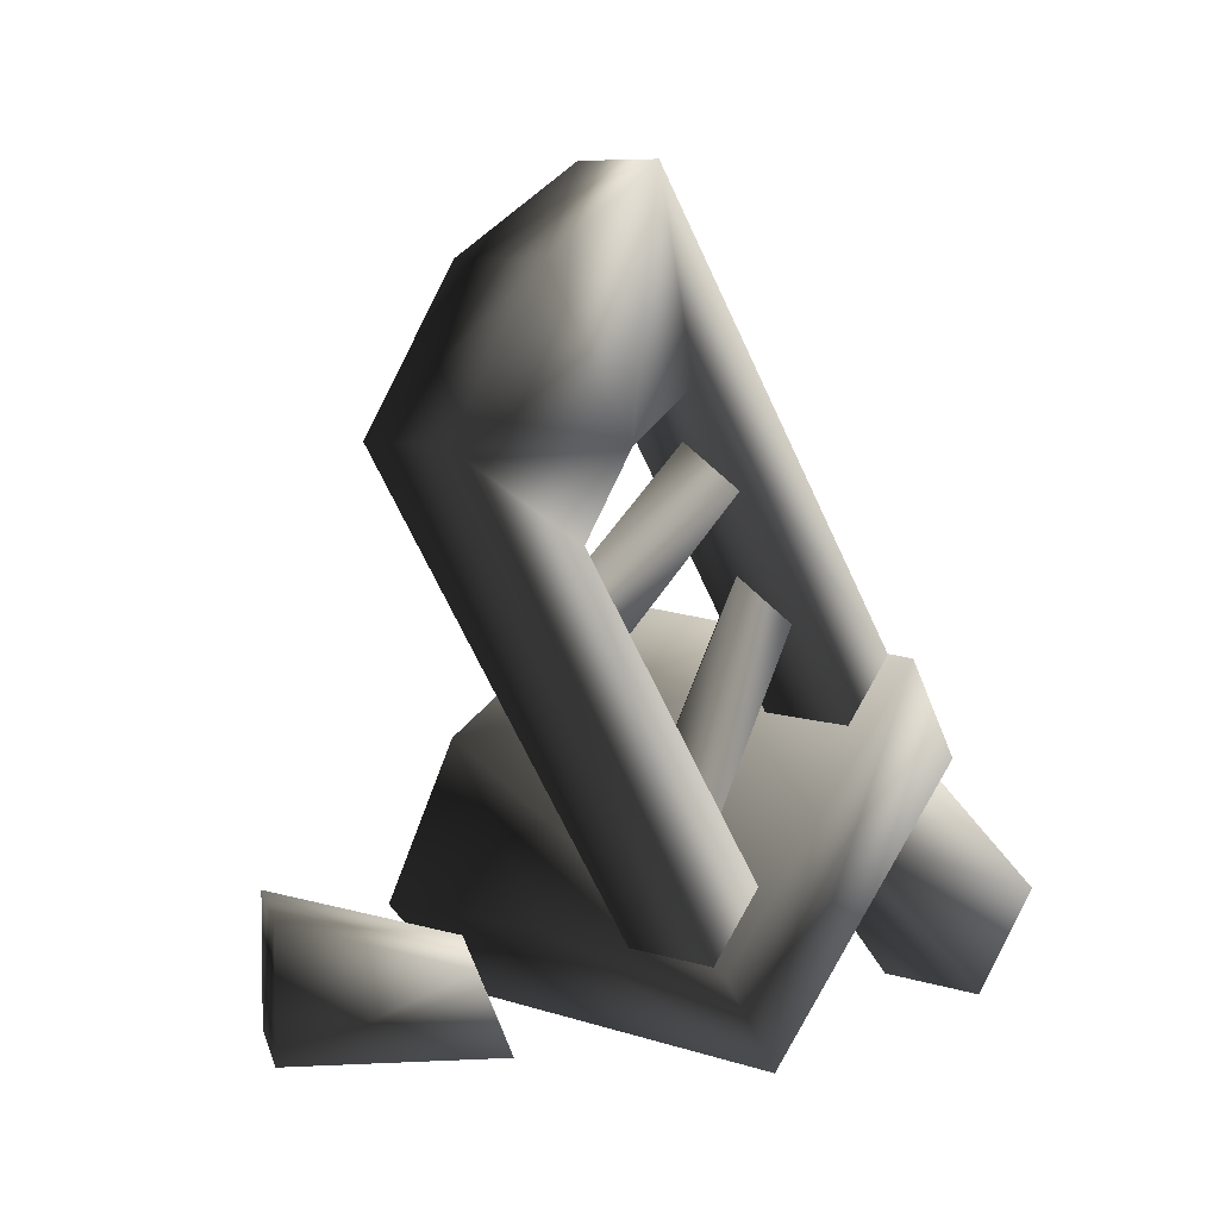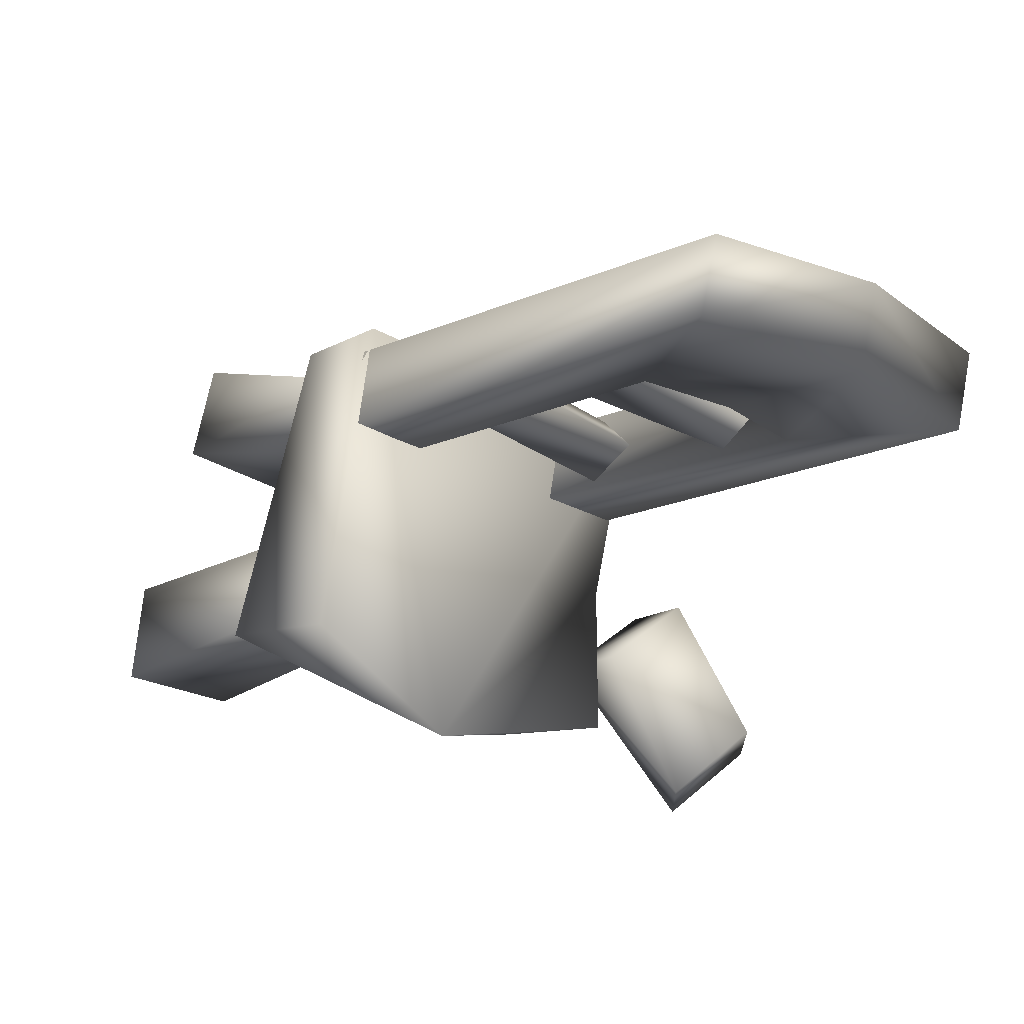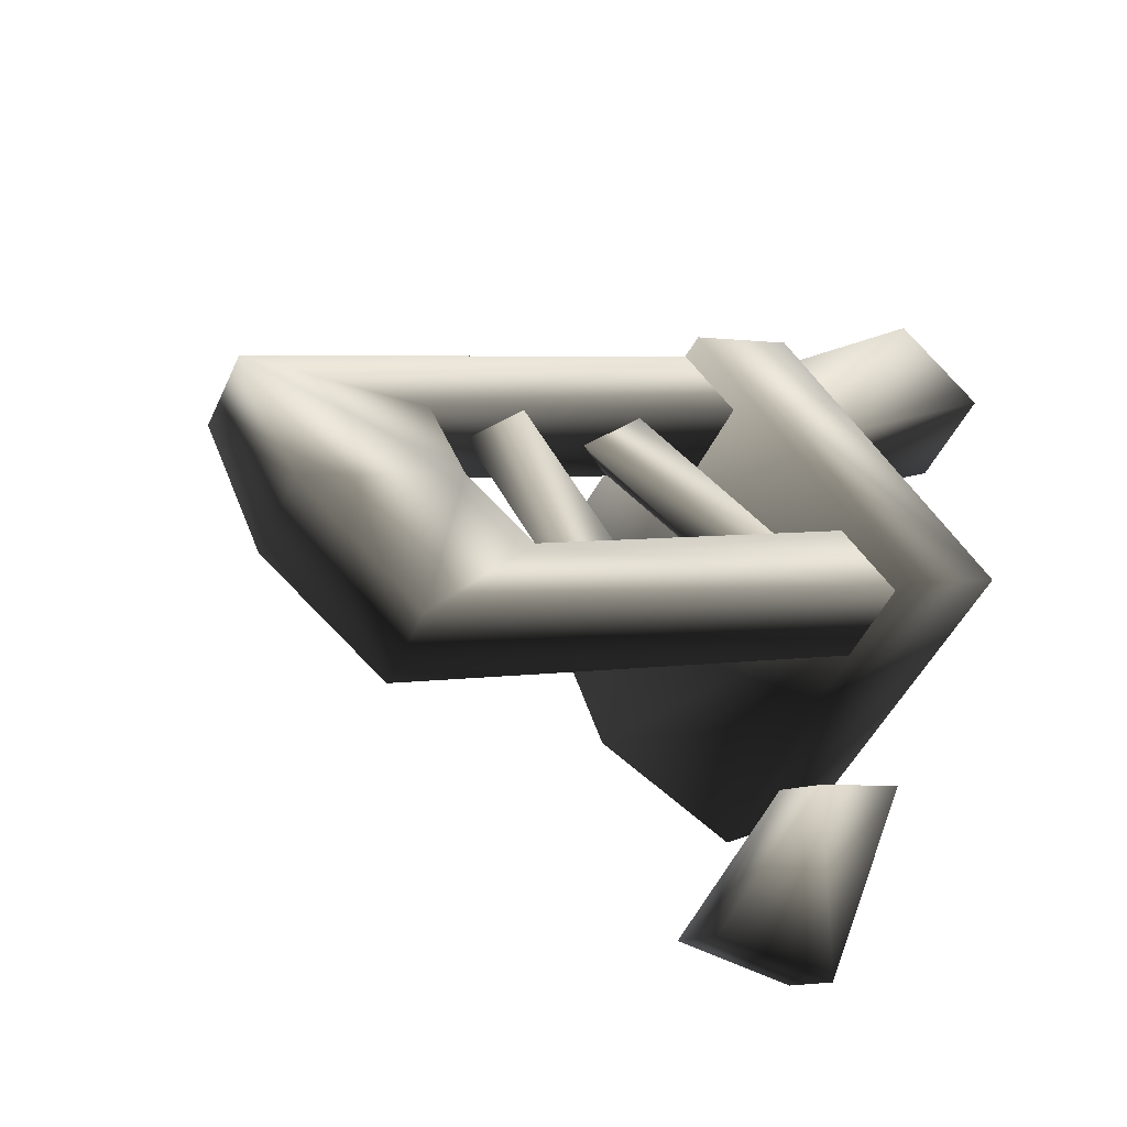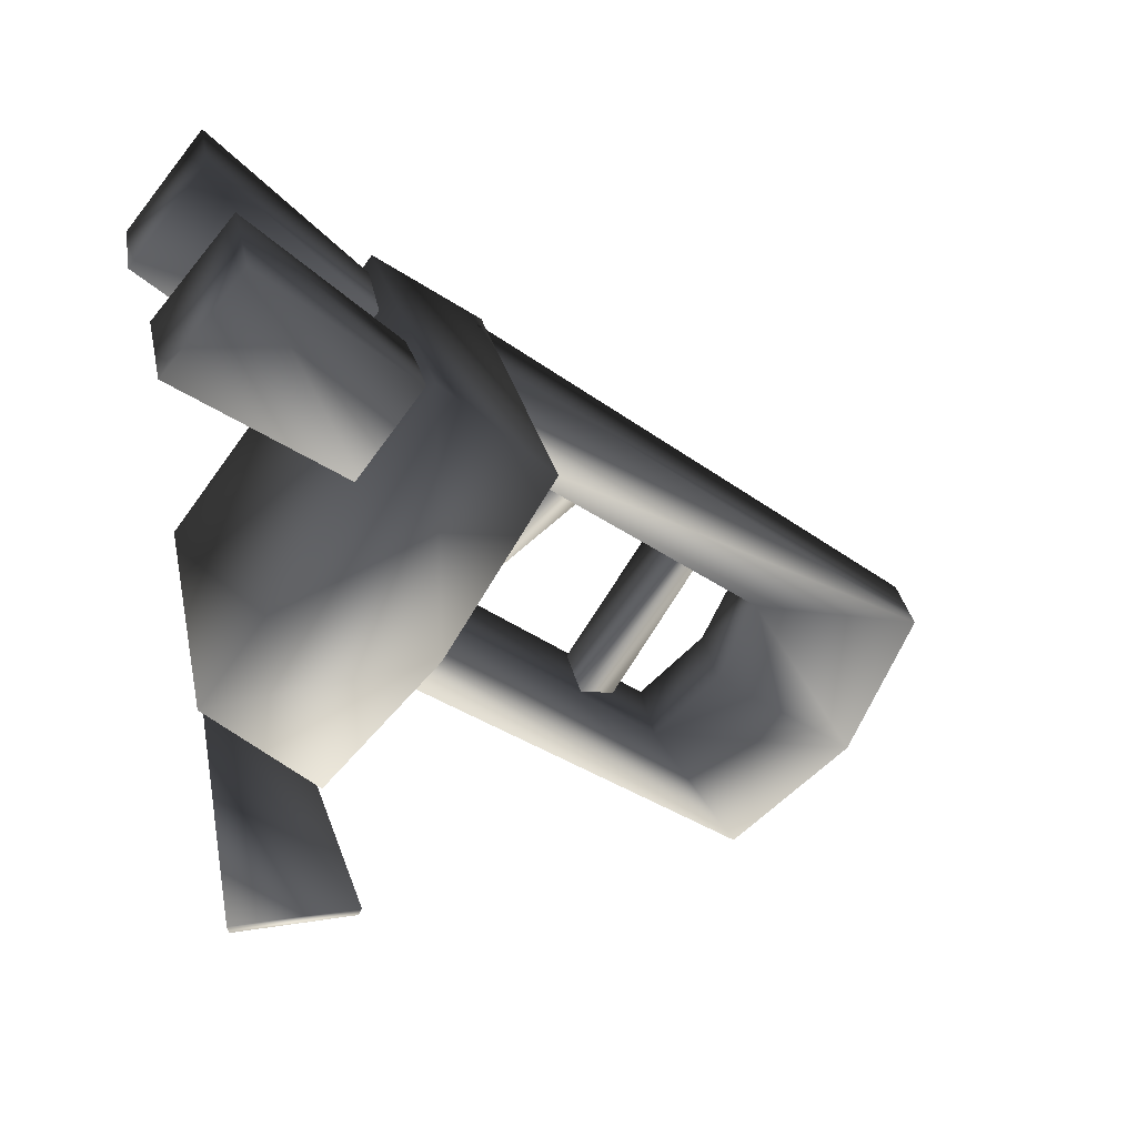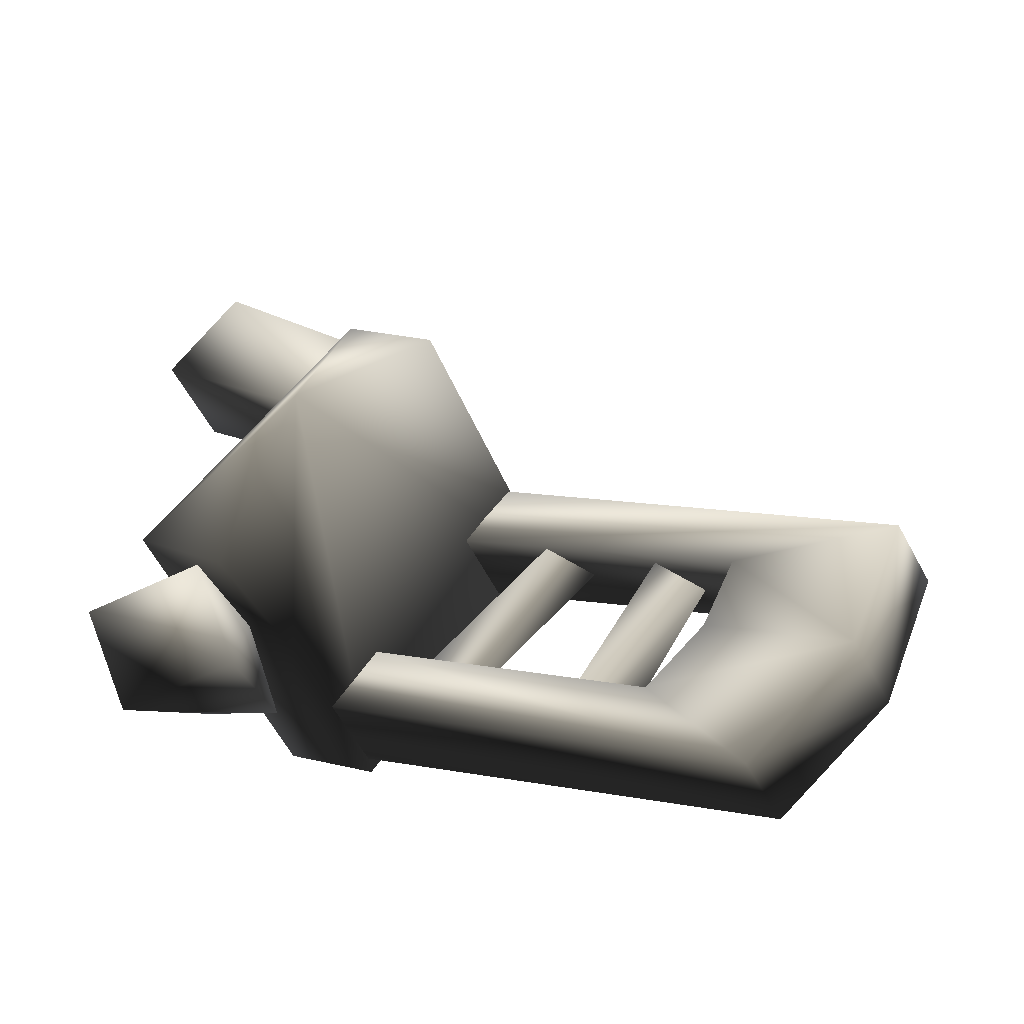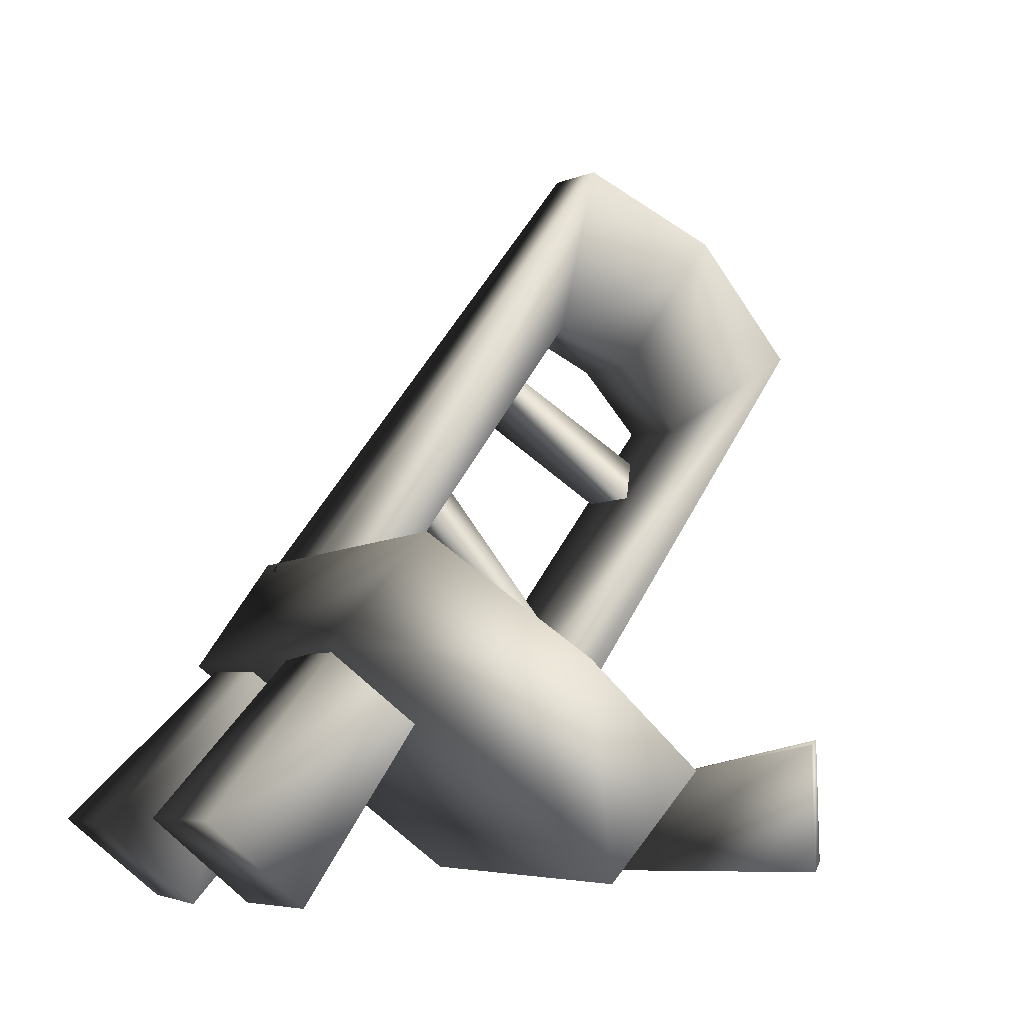
<metadata>
{"format":"obj","ext":"obj","renderer":"f3d","projection":"perspective","resolution":1024,"background":"white","views":[{"elev":11.6,"azim":-144.6,"up":"+Y"},{"elev":72.4,"azim":98.6,"up":"+Y"},{"elev":-56.1,"azim":-117.2,"up":"+Z"},{"elev":30.4,"azim":79.1,"up":"+Z"},{"elev":-54.0,"azim":115.8,"up":"+Z"},{"elev":-4.7,"azim":58.3,"up":"+Y"}]}
</metadata>
<code>
v 0.329 0.3946 0.2225
v 0.4244 -0.02524 0.5672
v 0.113 0.3667 0.2402
v 0.1799 0.1661 0.8172
v 0.1121 0.518 0.4603
v 0.1703 -0.02941 0.5809
v 0.113 0.3667 0.2402
v 0.434 0.1703 0.8035
v 0.328 0.546 0.4426
v 0.1799 0.1661 0.8172
v 0.1121 0.518 0.4603
v 0.4244 -0.02524 0.5672
v 0.329 0.3946 0.2225
v 0.434 0.1703 0.8035
v 0.328 0.546 0.4426
v 0.401 -0.007699 -0.2566
v 0.364 0.5495 0.4772
v -0.4364 -0.01723 -0.2697
v -0.4613 0.512 0.4256
v 0.1922 0.2273 -0.5137
v 0.02366 0.2297 -0.679
v 0.1851 0.006714 -0.4017
v 0.01658 0.009059 -0.567
v 0.5589 0.3175 -0.7353
v 0.5551 0.01091 -0.7459
v 0.3689 0.3257 -0.9043
v 0.3651 0.0191 -0.915
v 0.01658 0.009059 -0.567
v 0.3651 0.0191 -0.915
v 0.5551 0.01091 -0.7459
v 0.1851 0.006714 -0.4017
v 0.02366 0.2297 -0.679
v 0.3689 0.3257 -0.9043
v 0.3651 0.0191 -0.915
v 0.01658 0.009059 -0.567
v 0.1922 0.2273 -0.5137
v 0.5589 0.3175 -0.7353
v 0.3689 0.3257 -0.9043
v 0.02366 0.2297 -0.679
v 0.1851 0.006714 -0.4017
v 0.5551 0.01091 -0.7459
v 0.5589 0.3175 -0.7353
v 0.1922 0.2273 -0.5137
v -0.1926 0.9605 -0.7352
v -0.2051 1.231 -0.2921
v -0.3643 0.9605 -0.7255
v -0.3793 1.236 -0.2889
v -0.285 1.07 -0.803
v -0.2914 1.339 -0.3556
v -0.1926 0.9605 -0.7352
v -0.2051 1.231 -0.2921
v -0.3643 0.9605 -0.7255
v -0.3793 1.236 -0.2889
v -0.285 1.07 -0.803
v -0.2914 1.339 -0.3556
v -0.3638 0.9329 -0.08111
v -0.2046 0.5357 -0.4027
v -0.1897 0.9382 -0.07954
v -0.3763 0.5325 -0.4119
v -0.2775 1.014 -0.1762
v -0.3763 0.5325 -0.4119
v -0.3638 0.9329 -0.08111
v -0.284 0.6137 -0.5115
v -0.1897 0.9382 -0.07954
v -0.284 0.6137 -0.5115
v -0.2775 1.014 -0.1762
v -0.2046 0.5357 -0.4027
v -0.5052 0.1341 0.7537
v -0.4956 -0.0614 0.5174
v -0.2512 0.1299 0.7675
v -0.2416 -0.06557 0.5312
v -0.1843 0.3519 0.1749
v -0.2416 -0.06557 0.5312
v -0.4956 -0.0614 0.5174
v -0.4002 0.3584 0.1727
v -0.1833 0.5033 0.395
v -0.2512 0.1299 0.7675
v -0.2416 -0.06557 0.5312
v -0.1843 0.3519 0.1749
v -0.3992 0.5098 0.3928
v -0.5052 0.1341 0.7537
v -0.2512 0.1299 0.7675
v -0.1833 0.5033 0.395
v -0.4002 0.3584 0.1727
v -0.4956 -0.0614 0.5174
v -0.5052 0.1341 0.7537
v -0.3992 0.5098 0.3928
v 0.4244 -0.02524 0.5672
v 0.434 0.1703 0.8035
v 0.1799 0.1661 0.8172
v 0.1703 -0.02941 0.5809
v 0.543 0.521 -0.1038
v -0.4613 0.7749 0.2346
v 0.364 0.8125 0.2289
v -0.4364 0.2457 -0.4608
v 0.02655 0.256 -0.4465
v 0.401 0.2552 -0.5049
v -0.3783 1.435 -0.5001
v -0.191 0.624 0.08891
v -0.3993 0.633 0.08233
v -0.1701 1.426 -0.4936
v -0.3783 1.34 -0.7051
v -0.191 0.3638 -0.2691
v -0.3783 1.175 -0.8582
v -0.3993 0.3729 -0.2757
v -0.1701 1.166 -0.8516
v -0.1701 1.331 -0.6985
v -0.3783 1.435 -0.5001
v -0.3624 1.865 -0.5987
v -0.3783 1.34 -0.7051
v -0.3993 0.7555 0.2509
v -0.3993 0.633 0.08233
v -0.371 1.702 -0.9681
v -0.3624 1.401 -1.236
v -0.3783 1.175 -0.8582
v -0.3993 0.2504 -0.4443
v -0.3993 0.3729 -0.2757
v -0.3624 1.865 -0.5987
v -0.1714 1.856 -0.5926
v -0.371 1.702 -0.9681
v -0.191 0.7465 0.2575
v -0.3993 0.7555 0.2509
v -0.1628 1.693 -0.9615
v -0.1714 1.393 -1.23
v -0.3624 1.401 -1.236
v -0.191 0.2414 -0.4377
v -0.3993 0.2504 -0.4443
v -0.1714 1.856 -0.5926
v -0.1701 1.426 -0.4936
v -0.1628 1.693 -0.9615
v -0.191 0.624 0.08891
v -0.191 0.7465 0.2575
v -0.1701 1.331 -0.6985
v -0.1701 1.166 -0.8516
v -0.1714 1.393 -1.23
v -0.191 0.3638 -0.2691
v -0.191 0.2414 -0.4377
v -0.4364 -0.01723 -0.2697
v 0.02655 0.256 -0.4465
v 0.401 -0.007699 -0.2566
v 0.401 0.2552 -0.5049
v -0.4364 0.2457 -0.4608
v -0.4613 0.7749 0.2346
v -0.4613 0.512 0.4256
v 0.364 0.8125 0.2289
v 0.364 0.5495 0.4772
v 0.543 0.521 -0.1038
v 0.1703 -0.02941 0.5809
g SHADOWFANGCHAIR02
o SHADOWFANGCHAIR020
f 1 2 3
f 4 5 6
f 7 6 5
f 8 9 10
f 11 10 9
f 12 13 14
f 15 14 13
f 16 17 18
f 19 18 17
f 20 21 22
f 23 22 21
f 24 25 26
f 27 26 25
f 28 29 30
f 30 31 28
f 32 33 34
f 34 35 32
f 36 37 38
f 38 39 36
f 40 41 42
f 42 43 40
f 44 45 46
f 47 46 45
f 48 49 50
f 51 50 49
f 52 53 54
f 55 54 53
f 56 57 58
f 57 56 59
f 60 61 62
f 61 60 63
f 64 65 66
f 65 64 67
f 68 69 70
f 71 70 69
f 72 73 74
f 74 75 72
f 76 77 78
f 78 79 76
f 80 81 82
f 82 83 80
f 84 85 86
f 86 87 84
f 88 89 90
f 90 91 88
f 92 93 94
f 93 92 95
f 96 95 92
f 97 96 92
f 98 99 100
f 101 99 98
f 102 101 98
f 103 104 105
f 103 106 104
f 106 102 104
f 106 107 102
f 107 101 102
f 108 109 110
f 108 111 109
f 112 111 108
f 110 109 113
f 114 110 113
f 114 115 110
f 116 115 114
f 116 117 115
f 118 119 120
f 118 121 119
f 122 121 118
f 120 119 123
f 124 120 123
f 124 125 120
f 126 125 124
f 126 127 125
f 128 129 130
f 128 131 129
f 132 131 128
f 130 129 133
f 134 130 133
f 134 135 130
f 136 135 134
f 136 137 135
f 138 139 140
f 141 140 139
f 138 142 139
f 142 138 143
f 144 143 138
f 143 144 145
f 146 145 144
f 145 146 147
f 140 147 146
f 147 140 141
f 148 3 2

</code>
